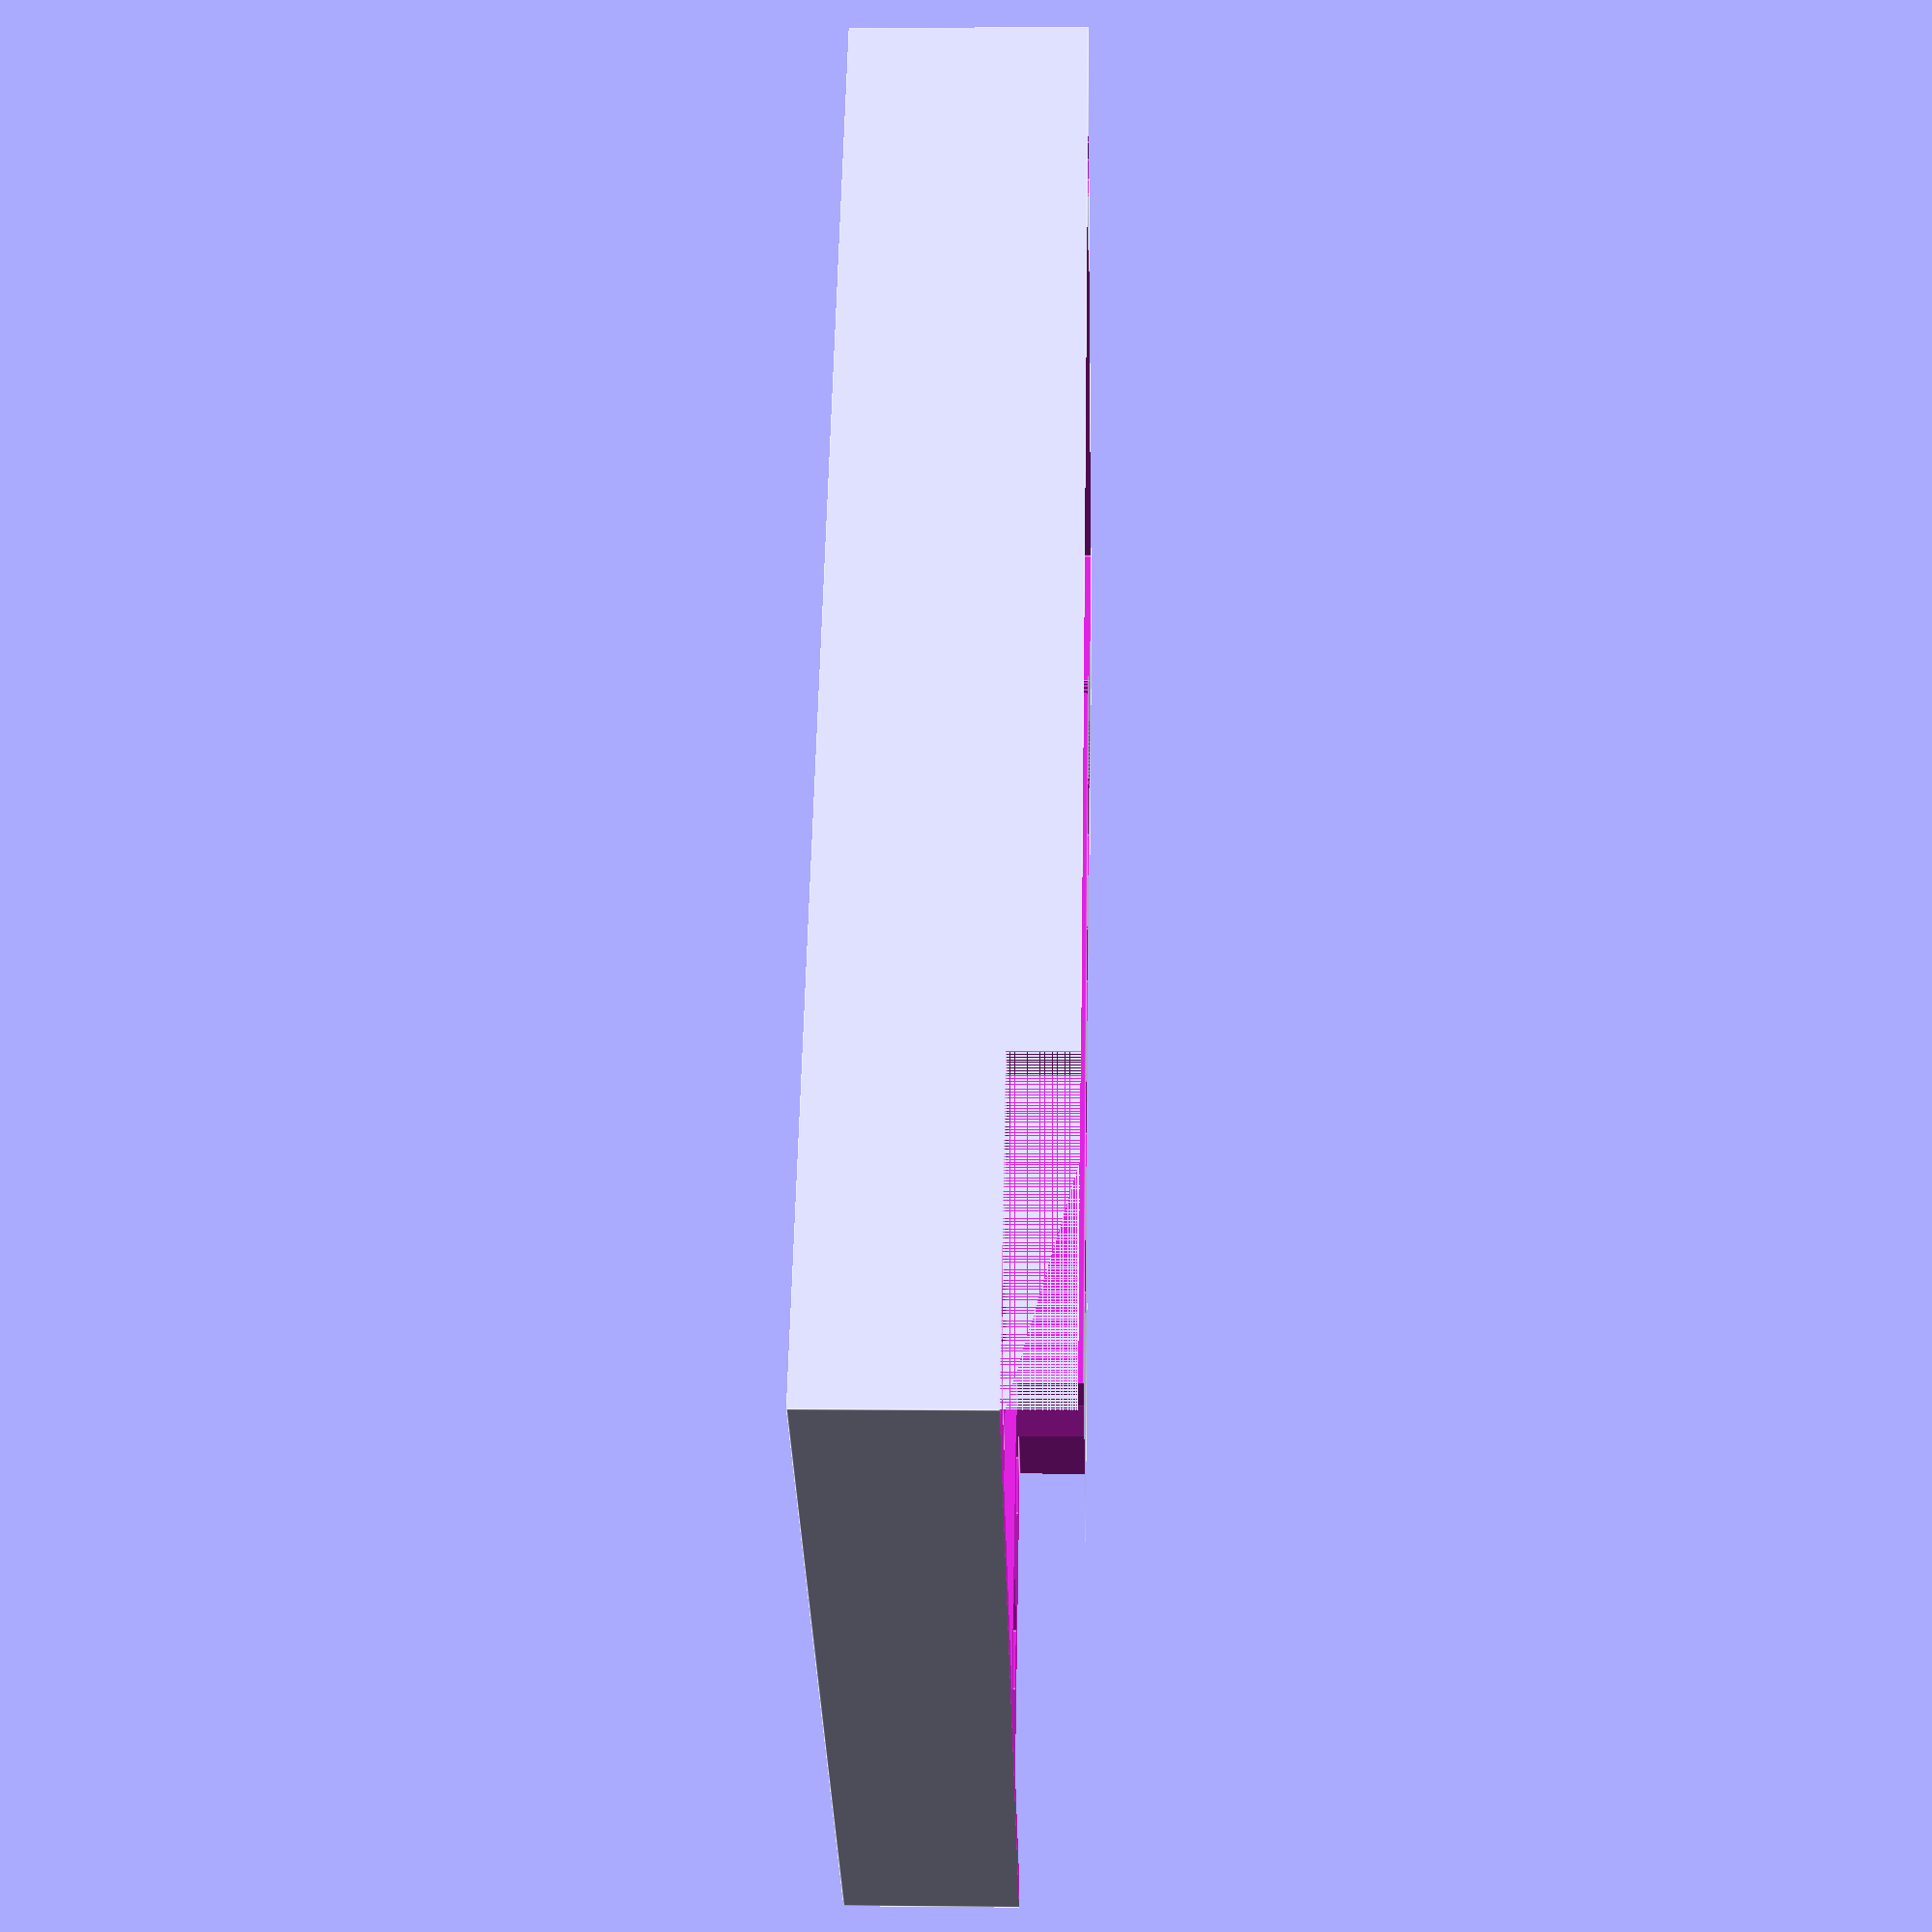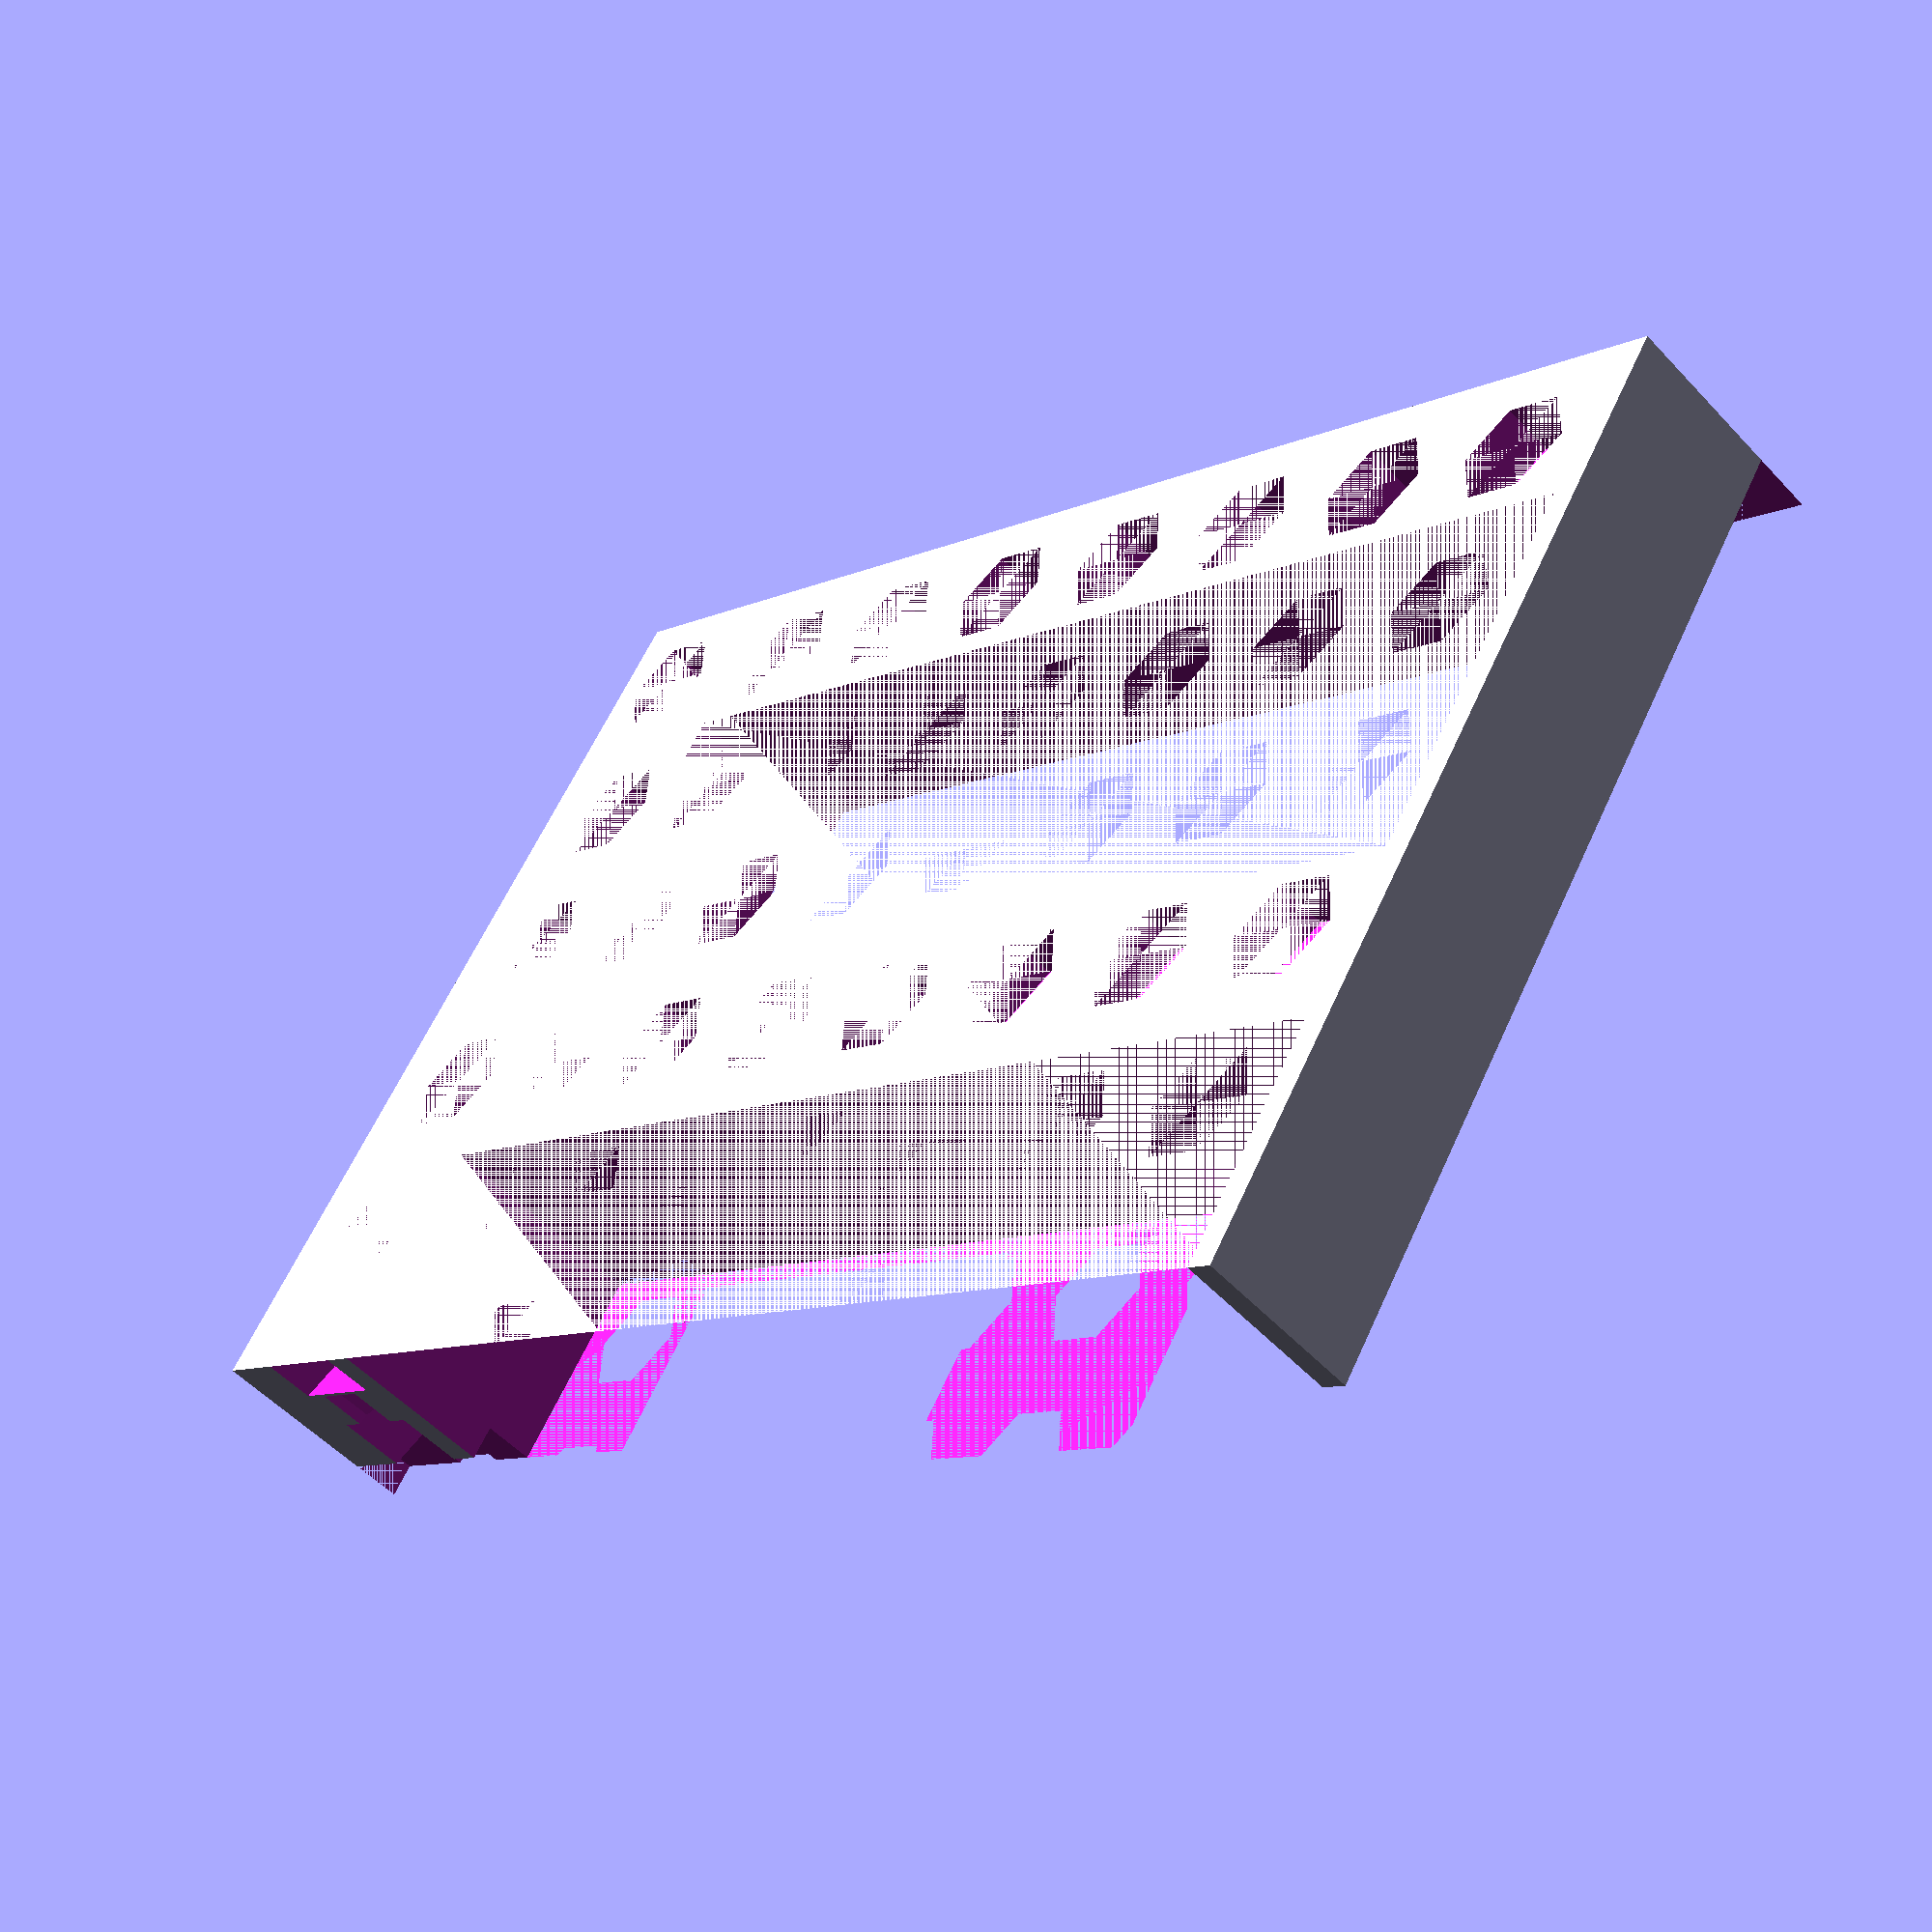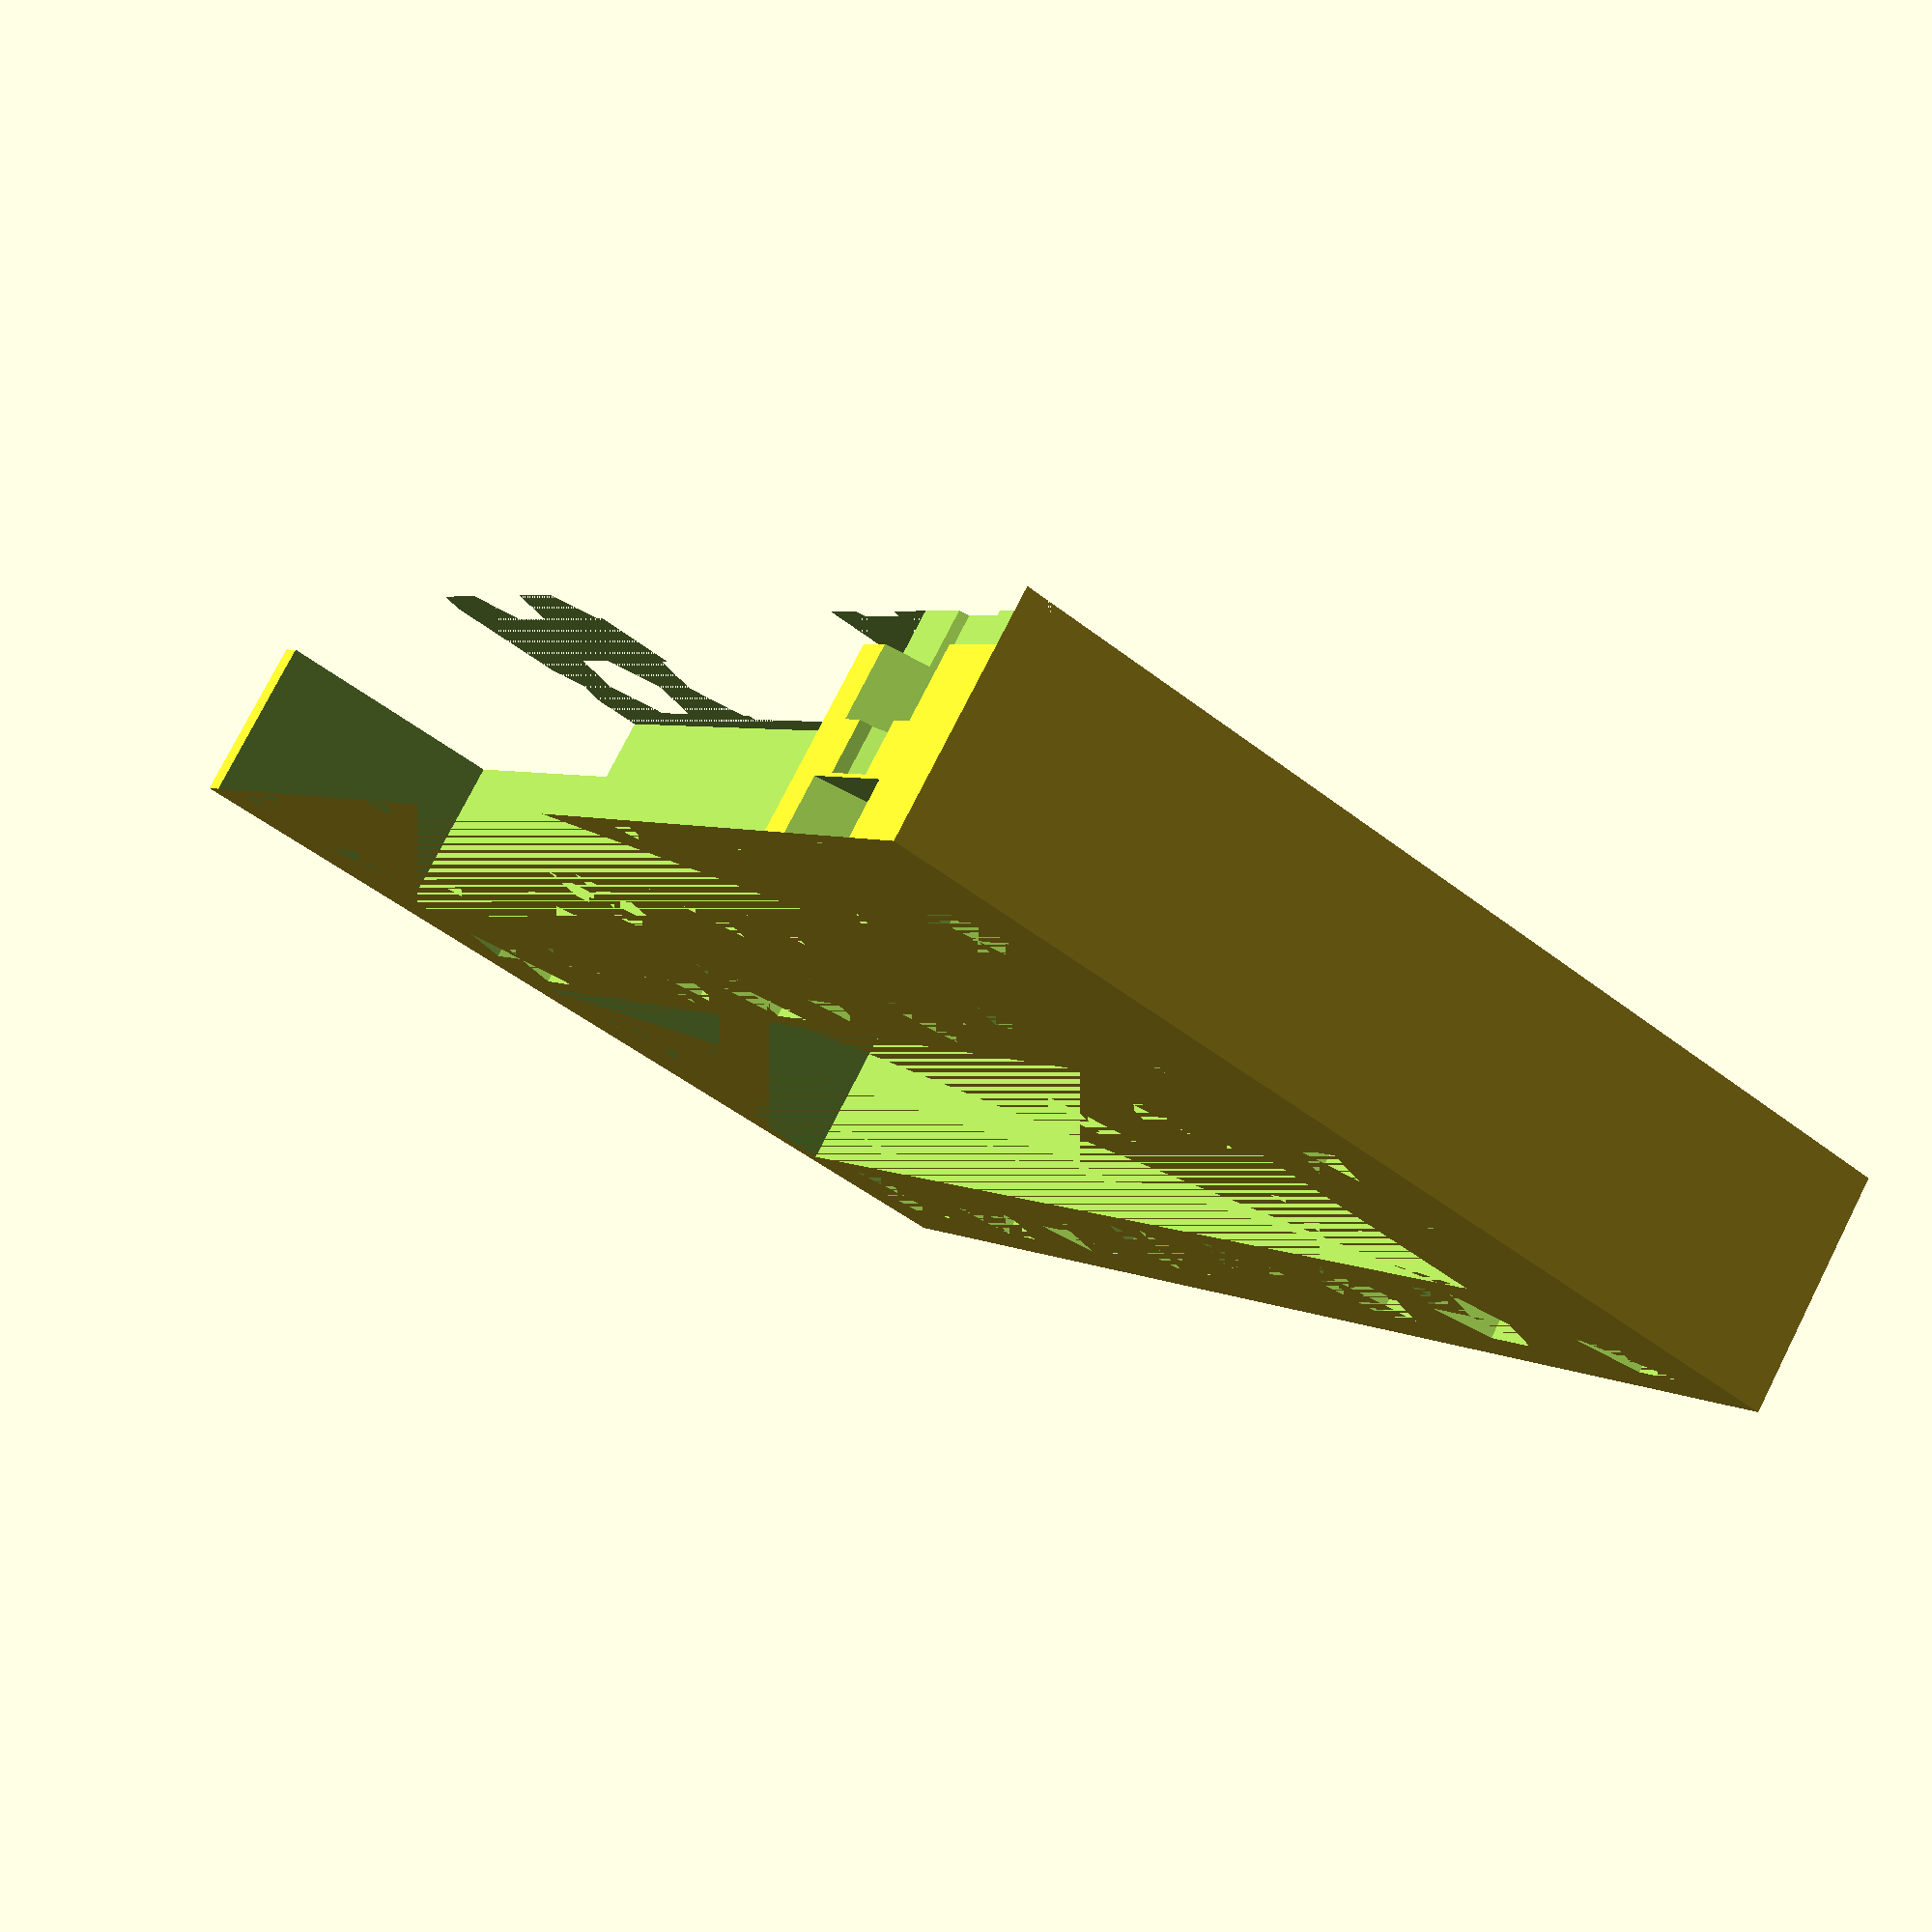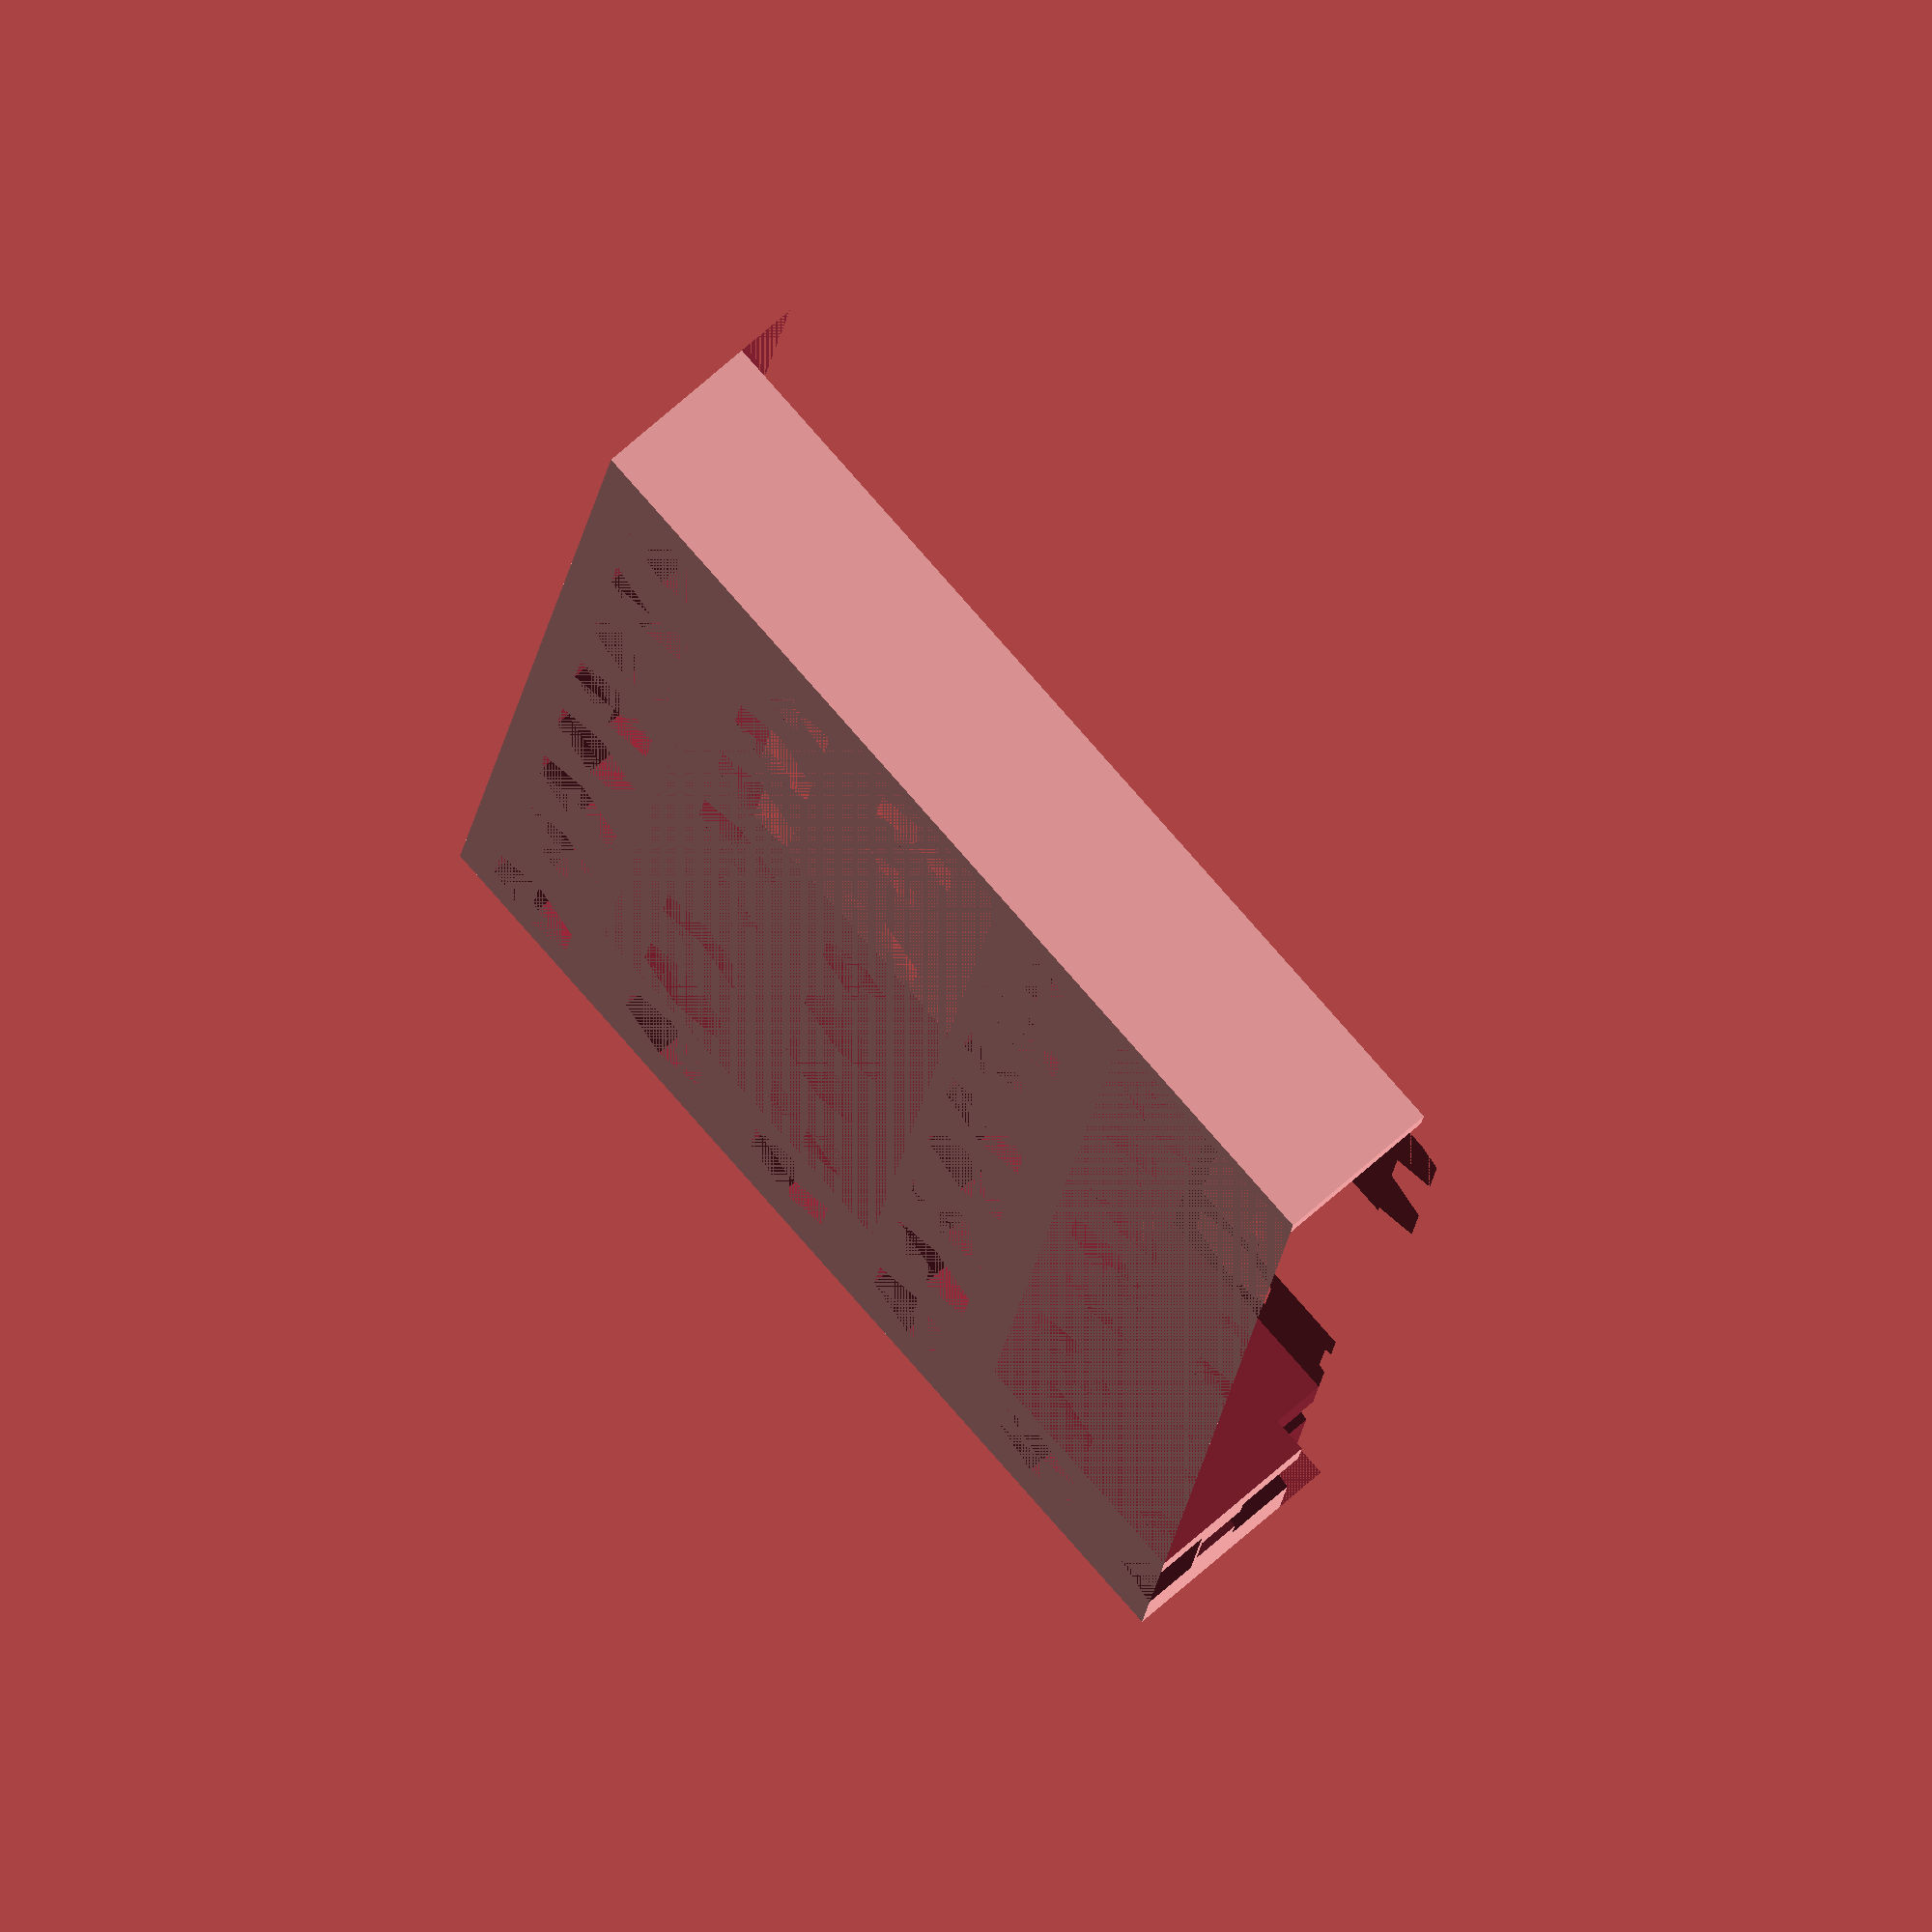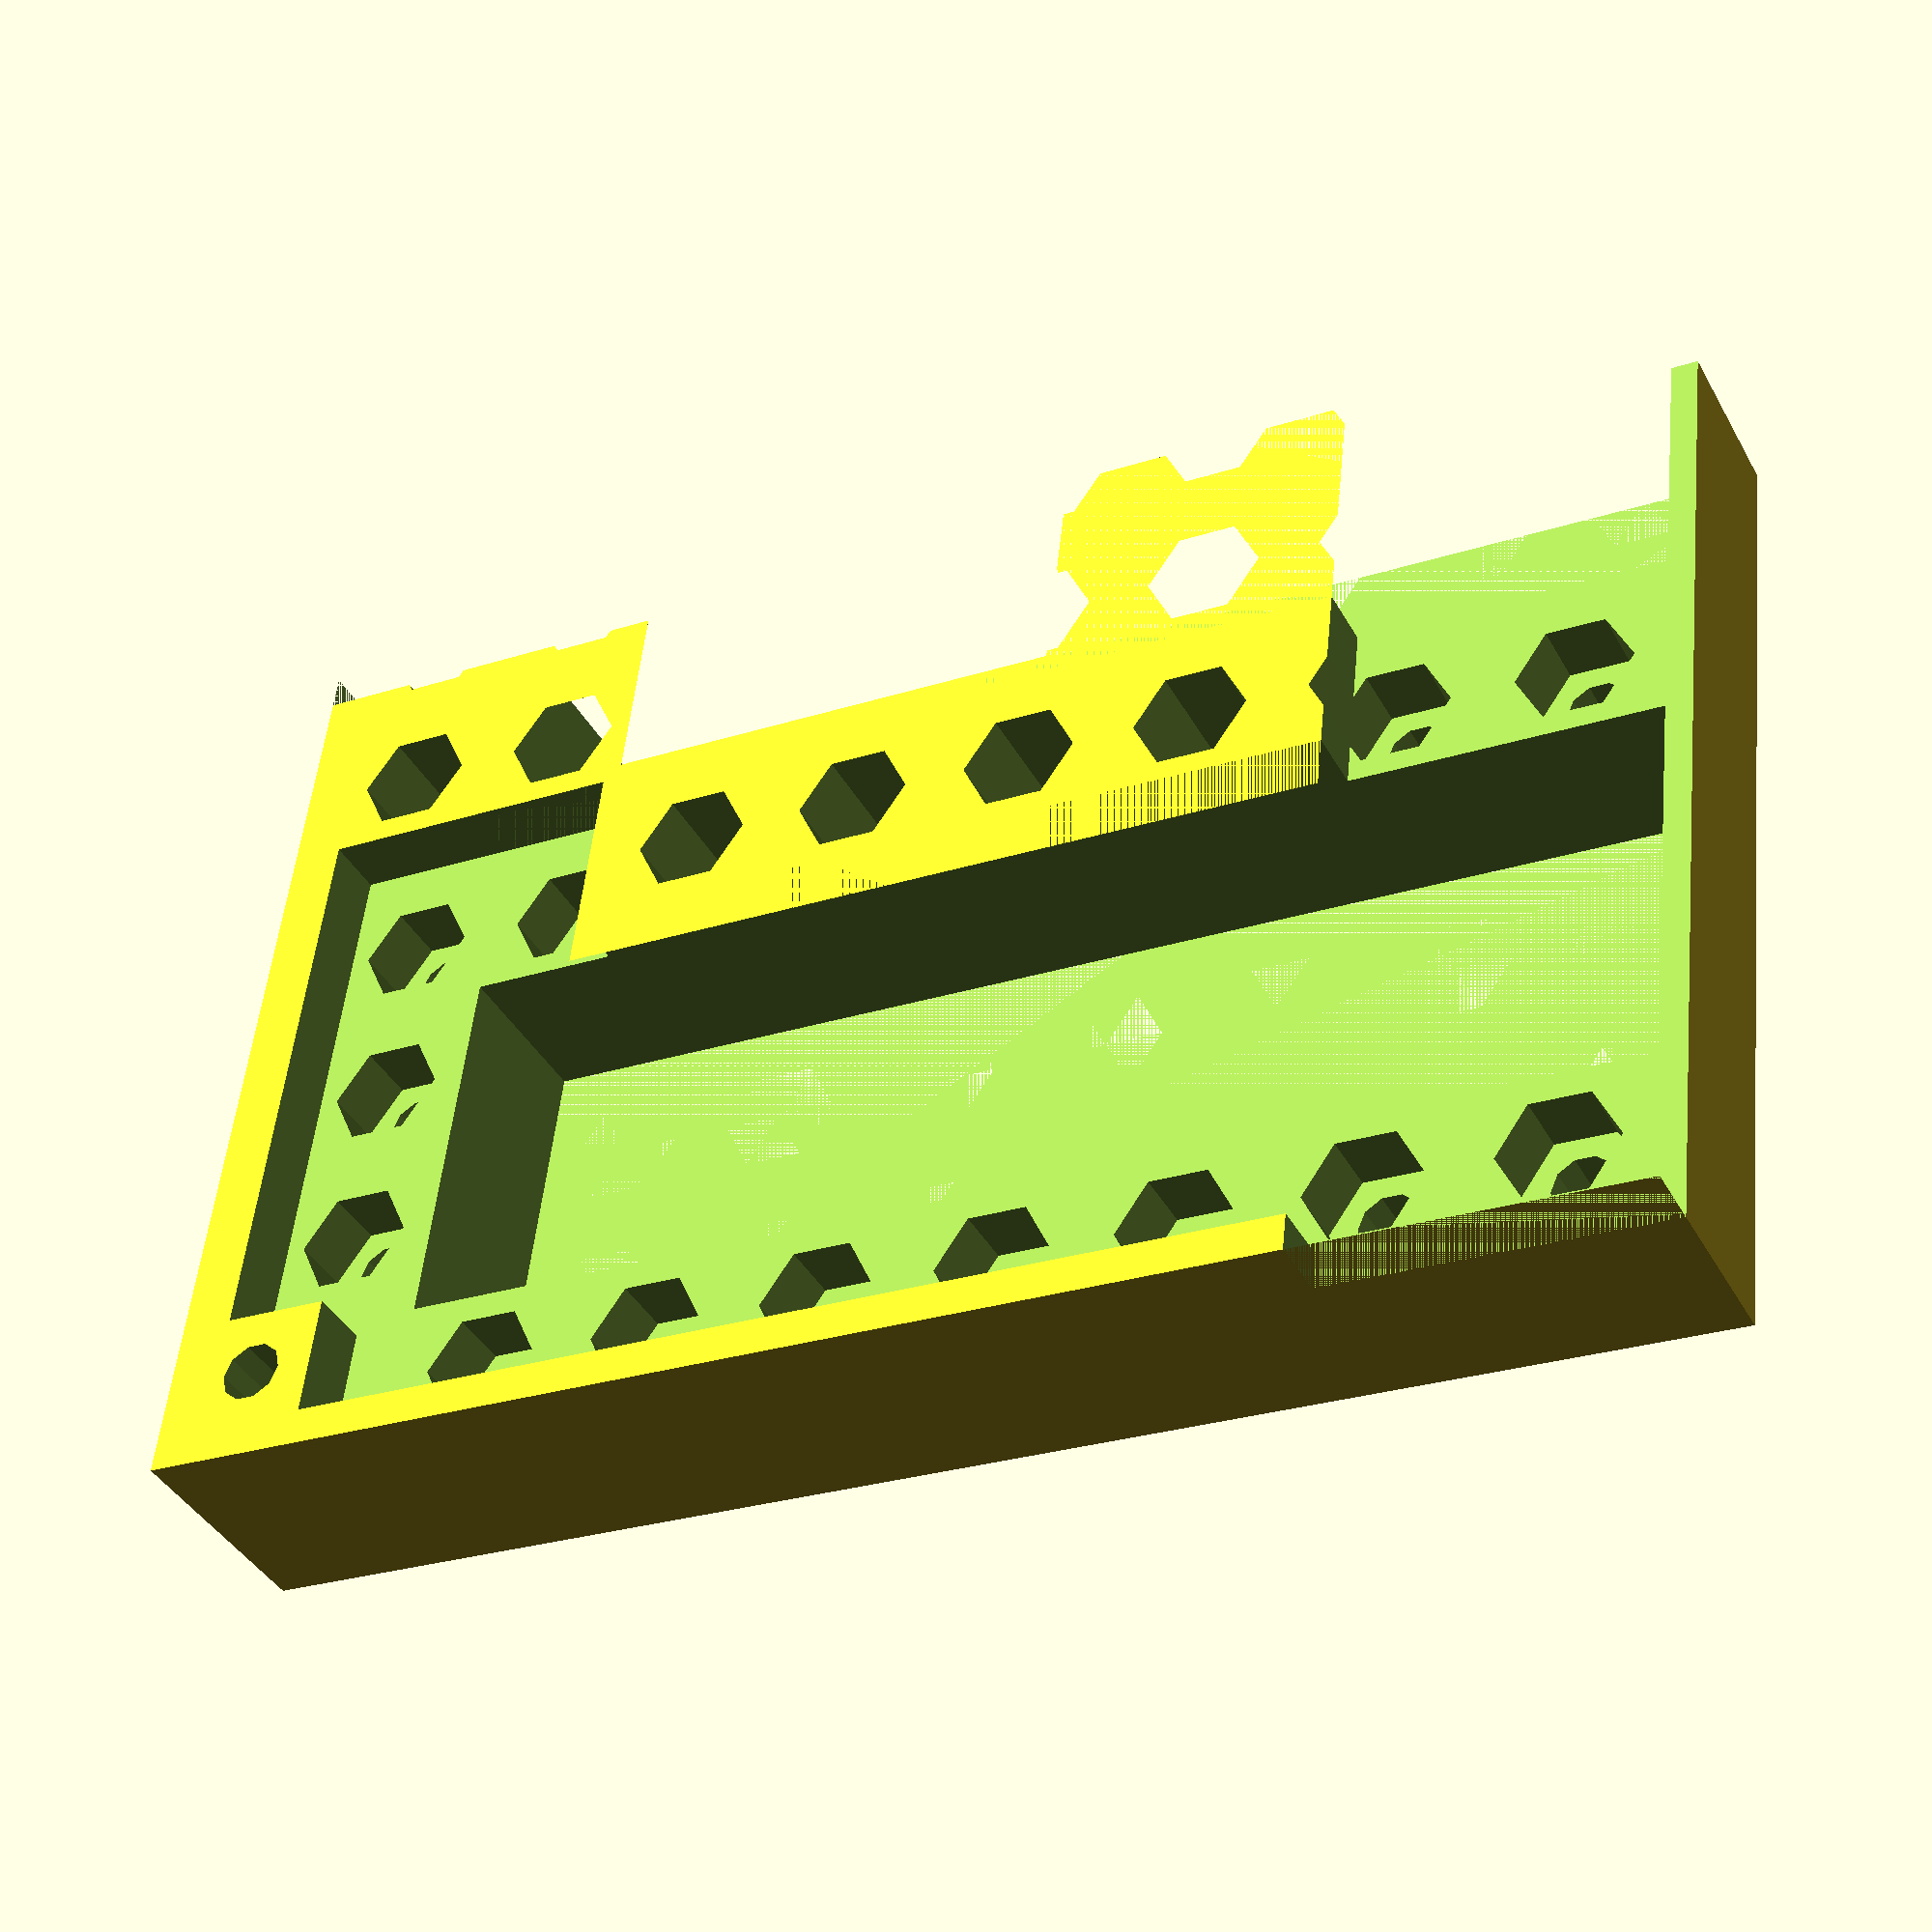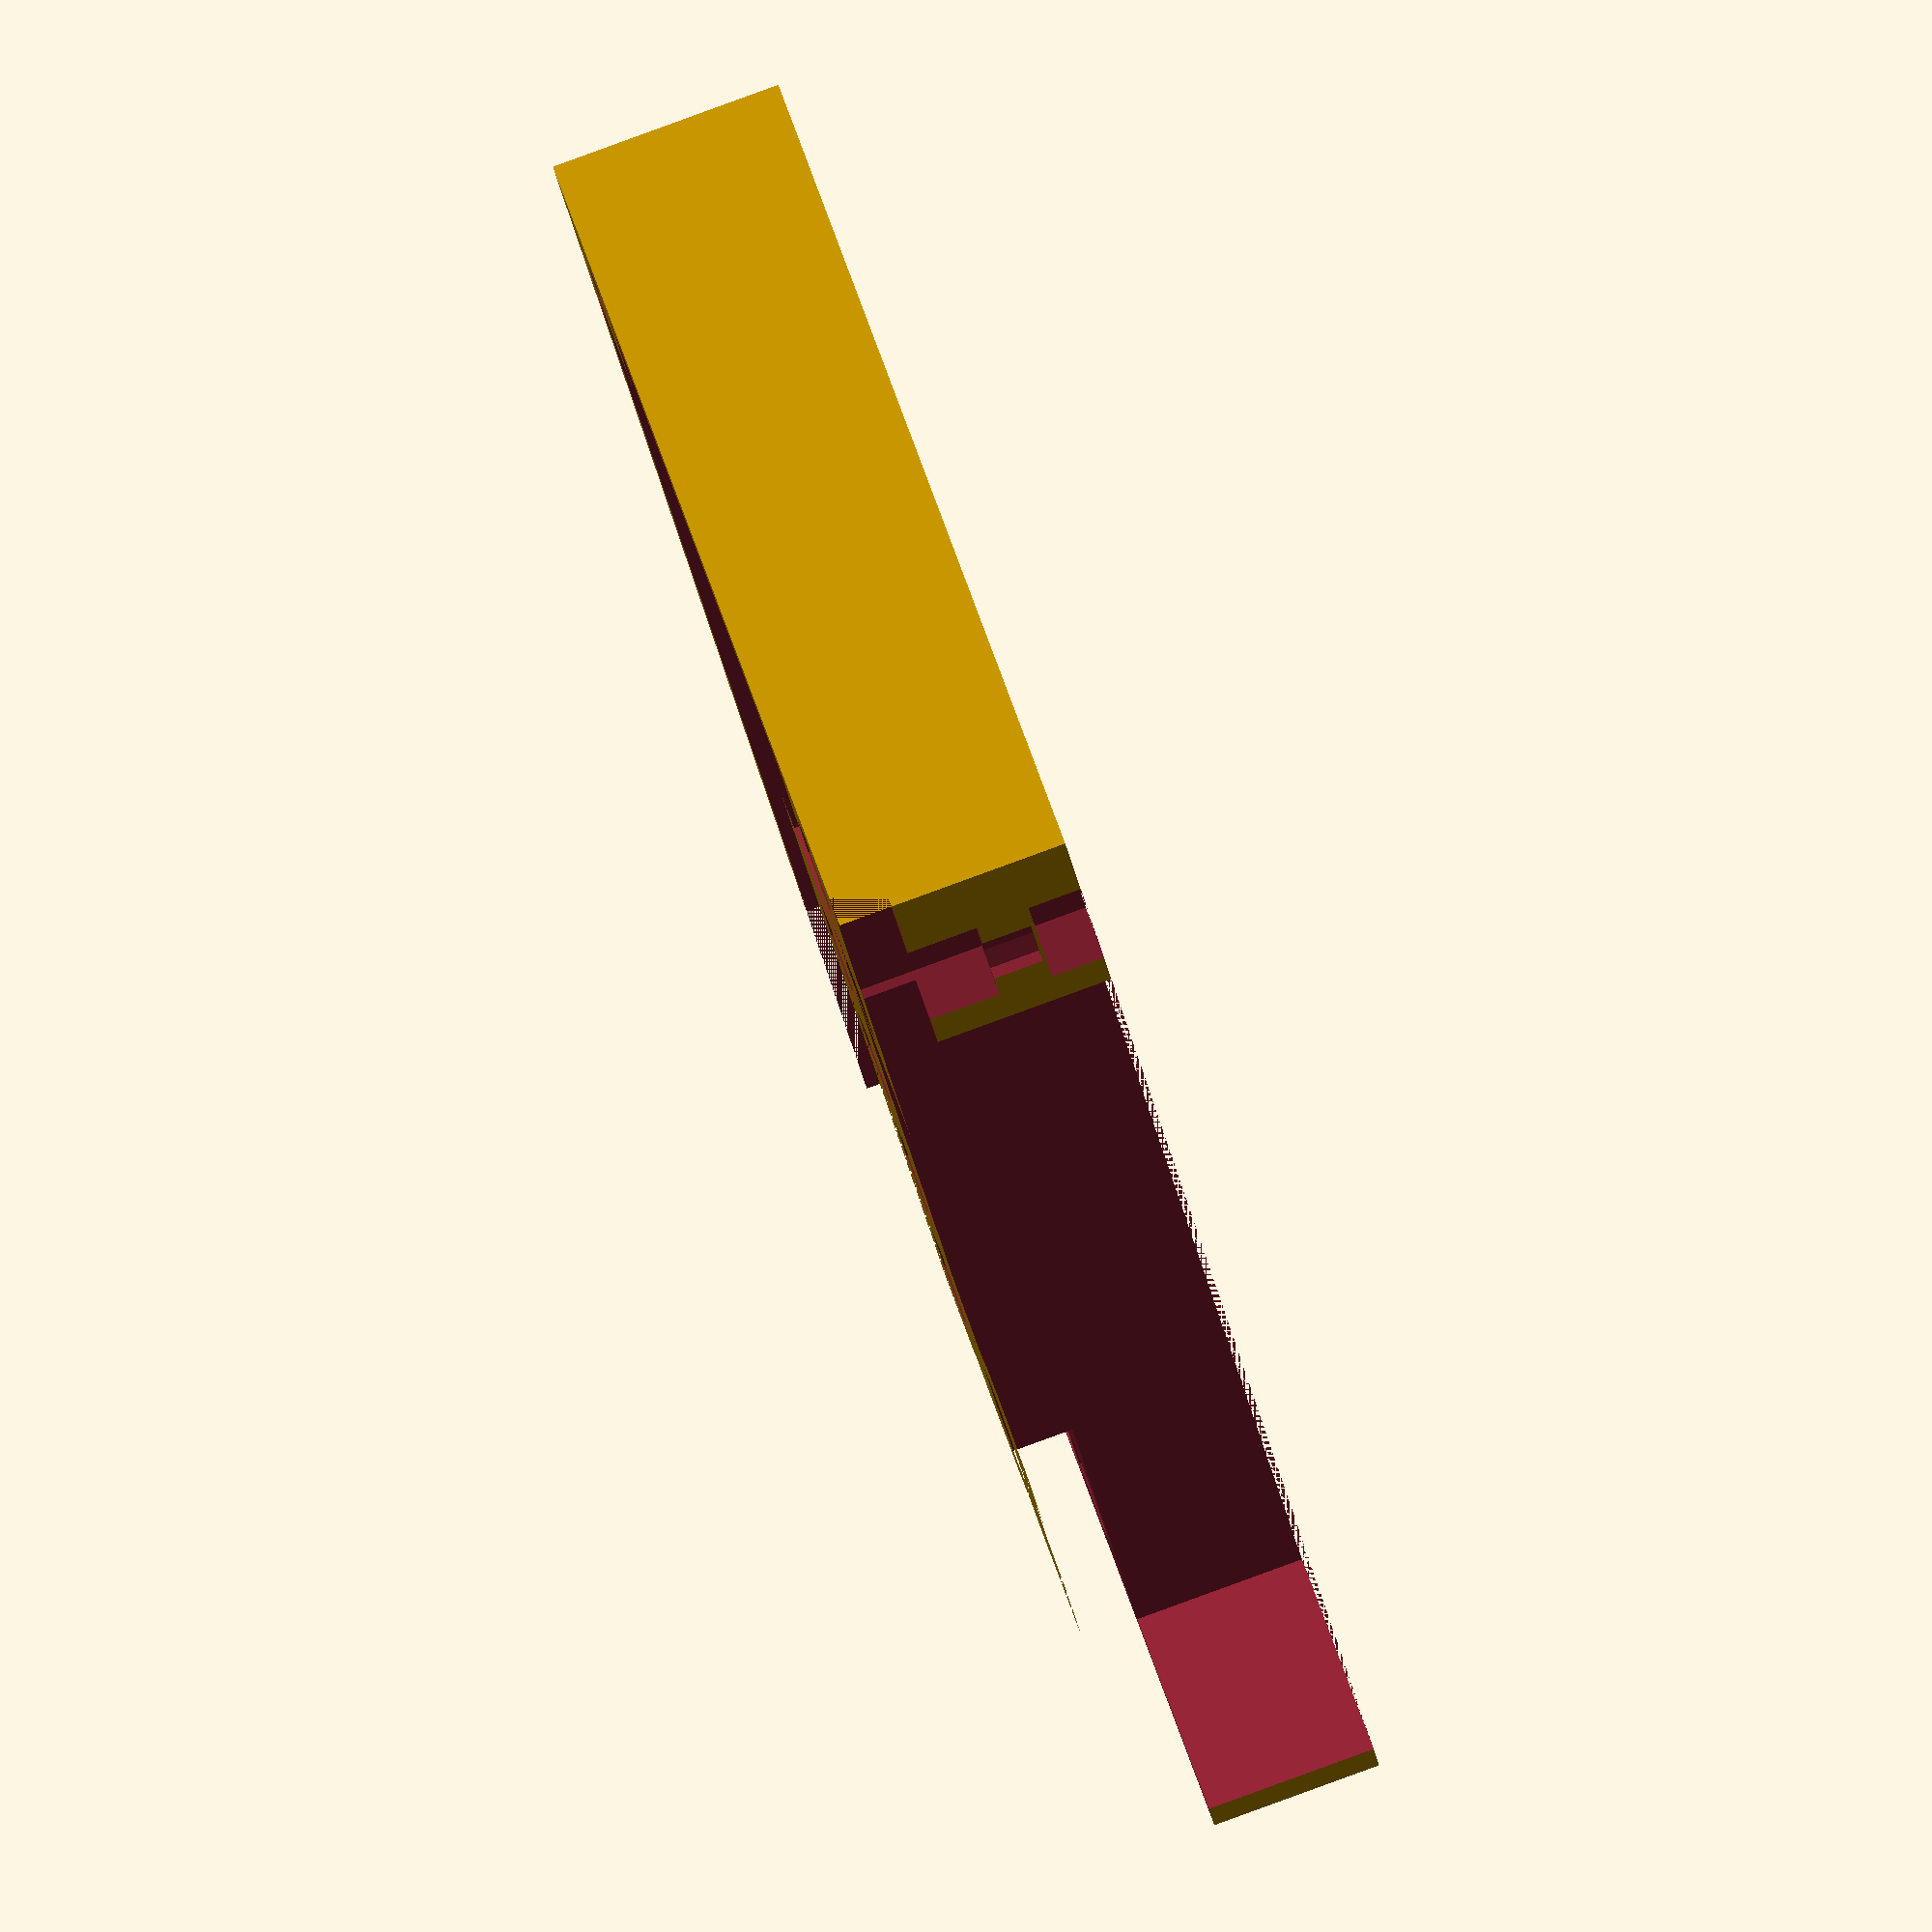
<openscad>

pedestal_height = 13;   // designed for use the MLAB standard 12mm screws.
mount_hole = 3.5;
clear = 0.175;
nut_size = 6.6;

MLAB_grid_xoffset = 7.36;
MLAB_grid_yoffset = 5.61;
MLAB_grid = 10.16;

ODROID_holes_offset = 5.25;
ODROID_holes_xdistance = 86;
ODROID_holes_ydistance = 82;

difference () {
	cube([85,56,pedestal_height]);          // base plastics brick

	//mount holes for Raspberry Pi model A/B 

        translate ([ODROID_holes_offset, ODROID_holes_offset,0])
        cylinder (h = 6, r= (nut_size+clear)/2, $fn=6);
        translate ([ODROID_holes_offset, ODROID_holes_offset, 6.2])  // one solid layer for slicer (the holes will be pierced on demand )
        cylinder (h = pedestal_height, r= mount_hole/2, $fn=10);

        translate ([ODROID_holes_offset + ODROID_holes_xdistance, ODROID_holes_offset, 0])
        cylinder (h = 6, r= (nut_size+clear)/2, $fn=6);
        translate ([ODROID_holes_offset + ODROID_holes_xdistance, ODROID_holes_offset, 6.2])  // one solid layer for slicer (the holes will be pierced on demand )
        cylinder (h = pedestal_height, r= mount_hole/2, $fn=10);


/////////////////////////////////////////
//      holes for components at the bottom side of the PCB.

	translate ([15.5, 84 , pedestal_height - 3]) // IO connector
	cube([64, 6, 5]);
        
        translate ([3, 9, pedestal_height - 3.5])  // USB connector
	cube([18,33,5]);


        translate ([9, 2.1 , pedestal_height - 3.5]) // HOLE for ODROD's USB and Ethernet connectors
	cube([73,27,5]);

	translate ([66, 0 , pedestal_height - 3.5]) // HOLE for ODROD's Passive components and power wires to MLAB UNIPOWER module. 
	cube([20,79,5]);

	translate ([0, 54 , pedestal_height - 3]) // Jack connectors
	cube([30,28,5]);


	translate ([22, 43 , pedestal_height - 3.5]) // eMMc Card 
	cube([27,18,5]);

        ////////////////////////////////////////

// MLAB grid holes
        grid_list = [for (j = [MLAB_grid_xoffset : MLAB_grid: 90], i = [MLAB_grid_yoffset :MLAB_grid: 95]) if (!(j>80 && i>80) && !(j<10 && i<10) && !(j<10 && i>80) && !(j>80 && i<10) ) [j, i] ];
        for (j = grid_list) {
                translate (concat(j, [0]))
                cylinder (h = 3, r= (nut_size+clear)/2, $fn=6);
                translate (concat(j, [3.2]))  // one solid layer for slicer (the holes will be pierced on demand )
                cylinder (h = pedestal_height /3, r= mount_hole/2, $fn=10);
                translate (concat(j, [6.0]))
                cylinder (h = 10, r= nut_size/2, $fn=6);
        }
        
        
////  lightening central holes
        
	translate ([12.5,10, 0])  
	cube([71,22,pedestal_height ]);        
        
	translate ([12.5,42, 0])  
	cube([71,40,pedestal_height ]);        

}



</openscad>
<views>
elev=175.6 azim=308.2 roll=268.2 proj=p view=edges
elev=233.3 azim=326.8 roll=318.3 proj=p view=solid
elev=102.5 azim=236.9 roll=333.2 proj=p view=wireframe
elev=110.9 azim=81.7 roll=311.8 proj=o view=wireframe
elev=220.5 azim=186.5 roll=153.4 proj=p view=wireframe
elev=272.7 azim=54.2 roll=70.0 proj=o view=solid
</views>
